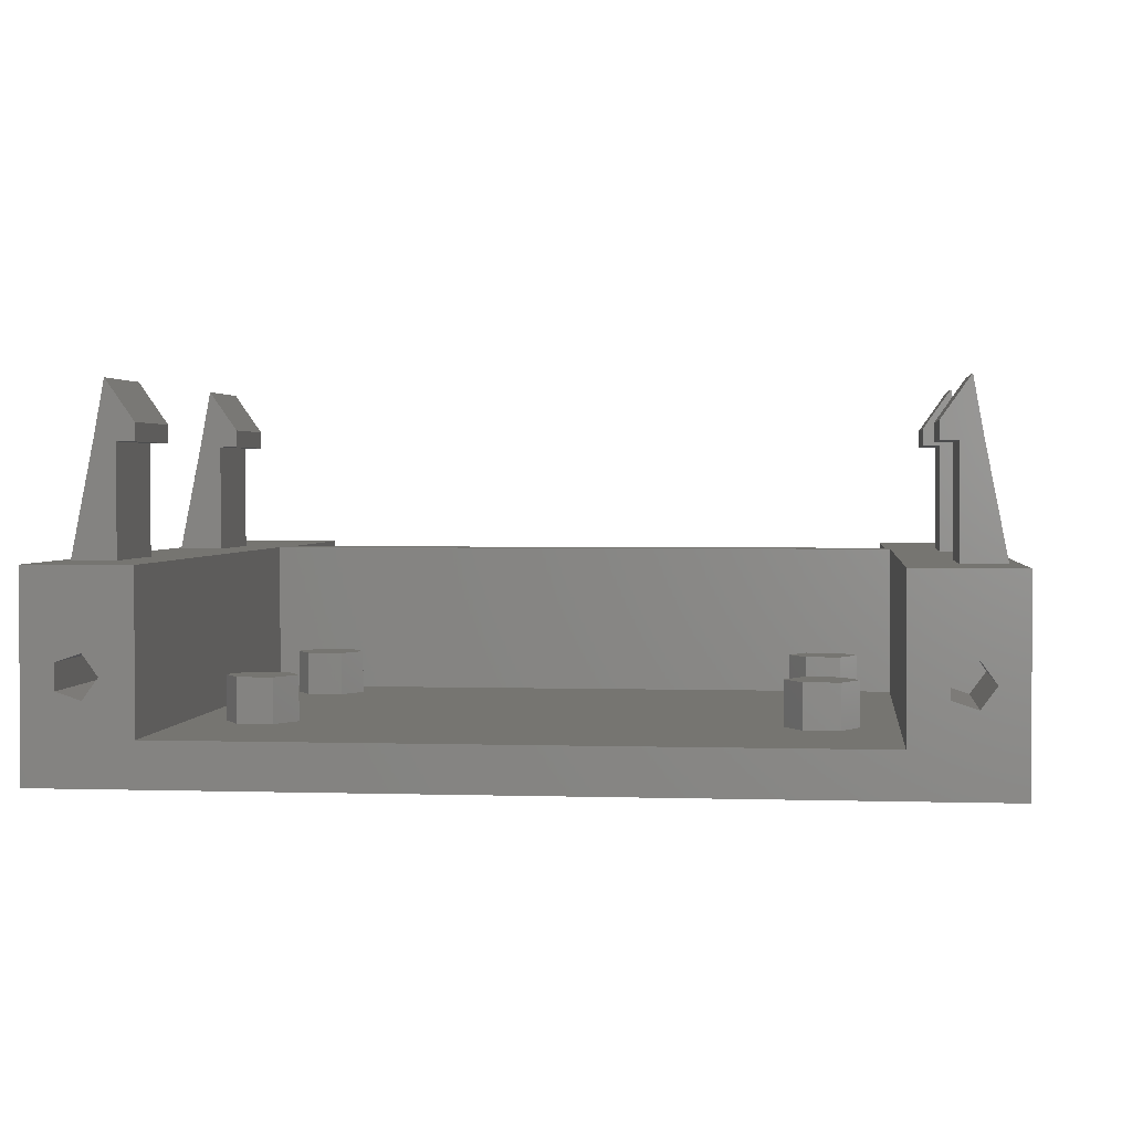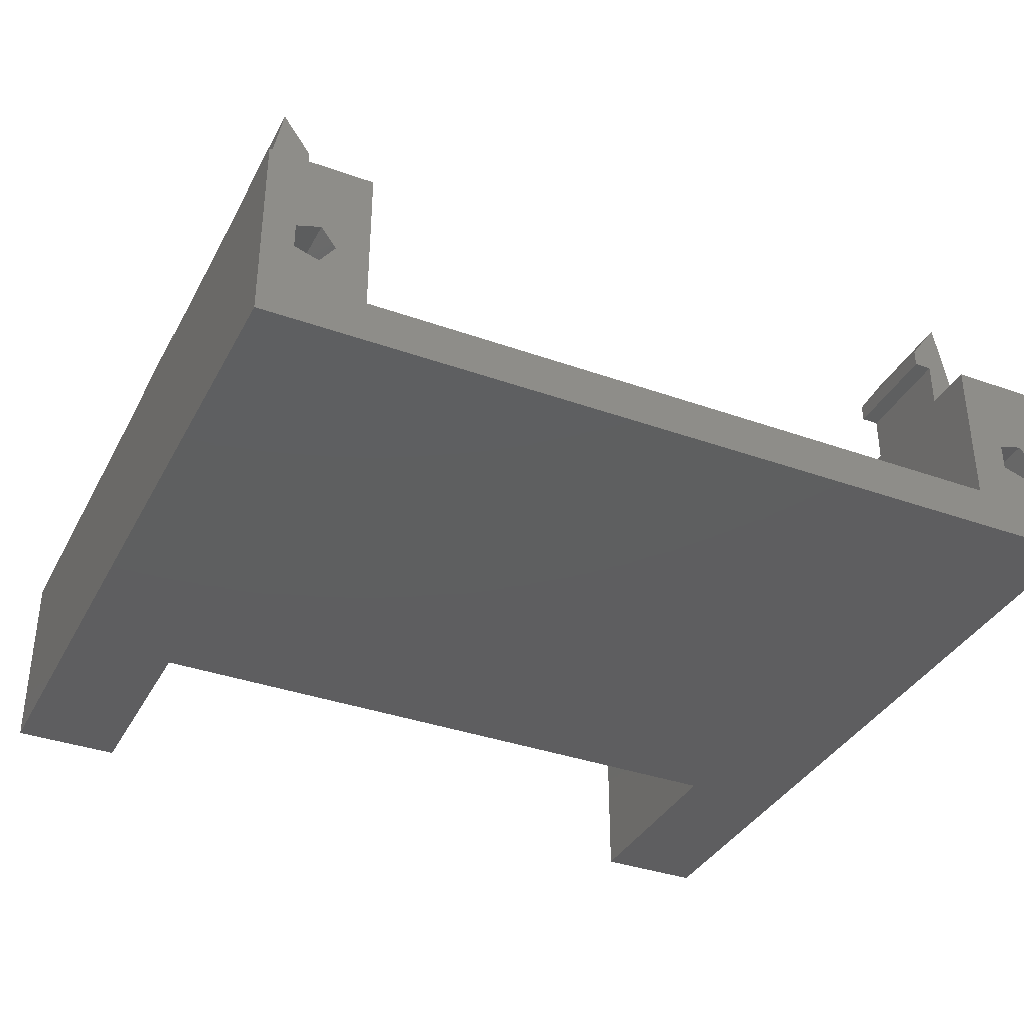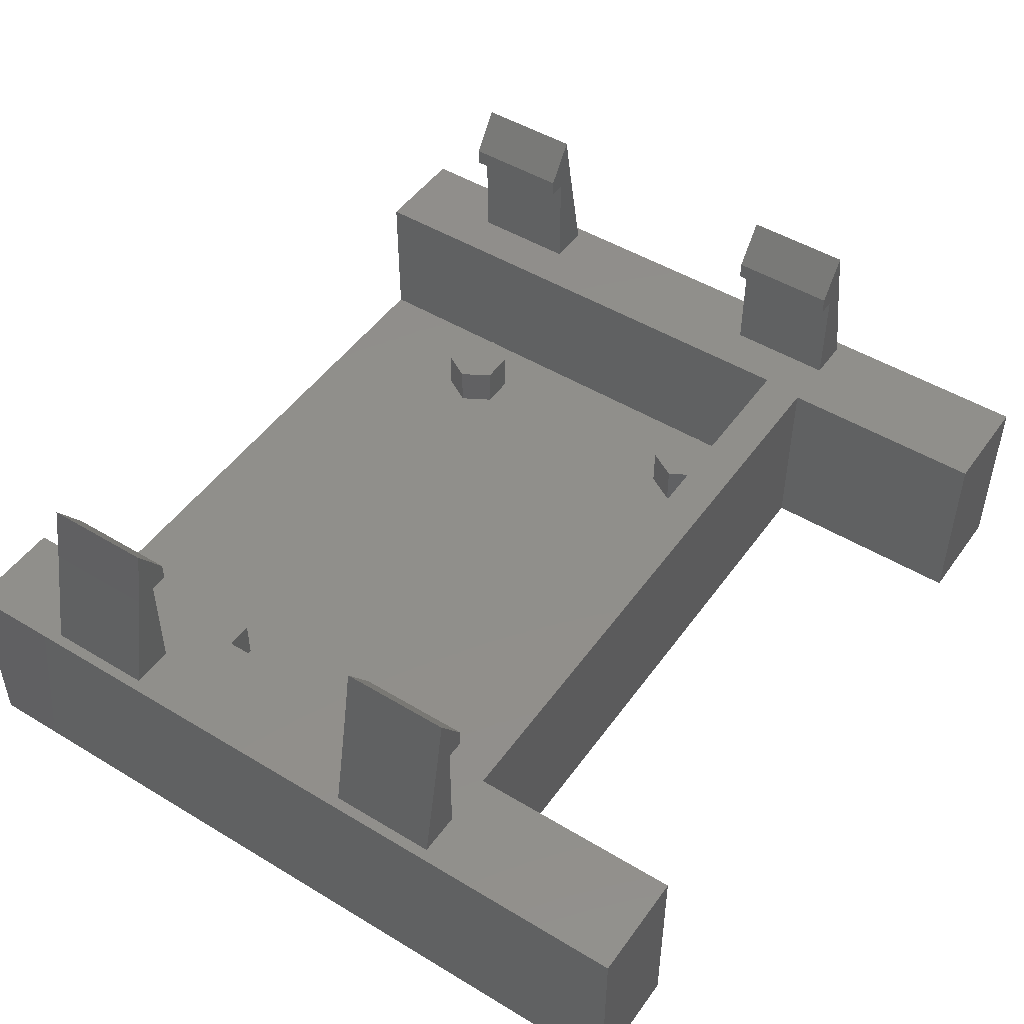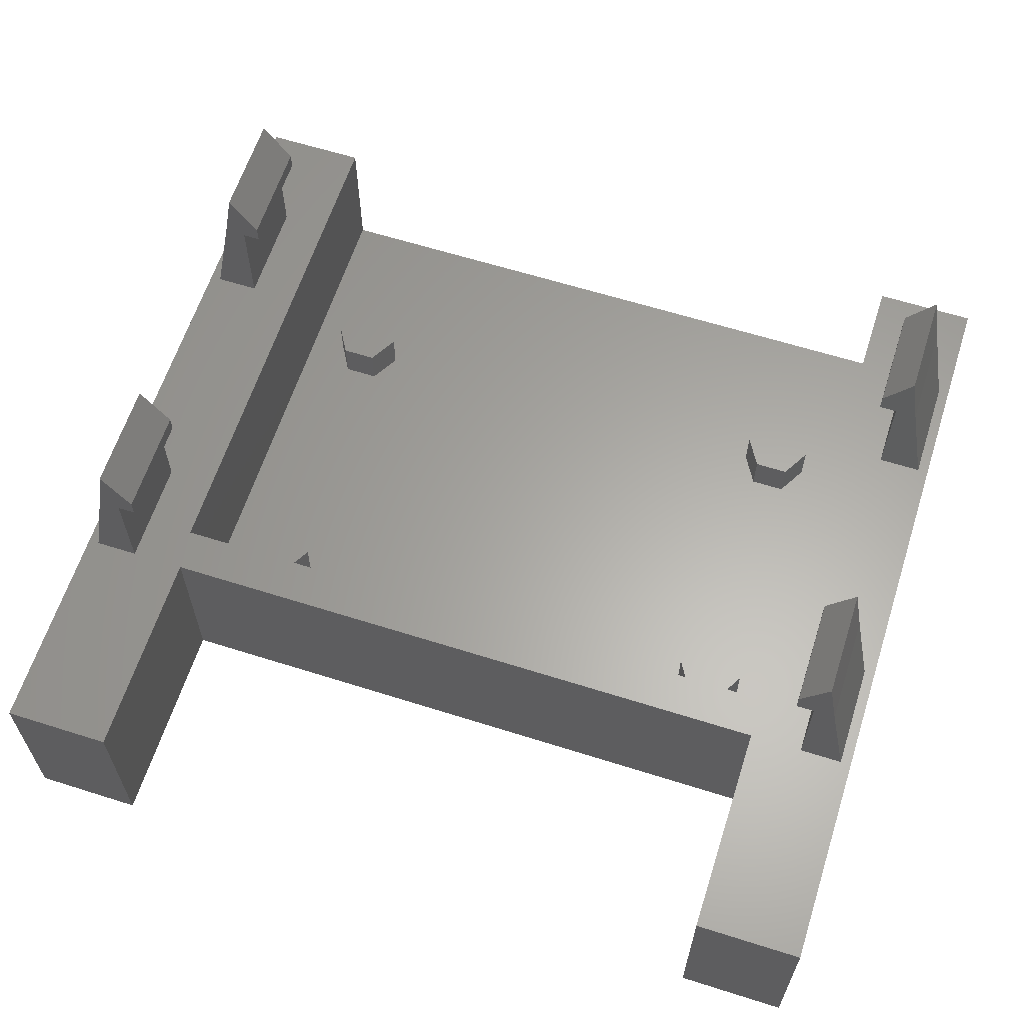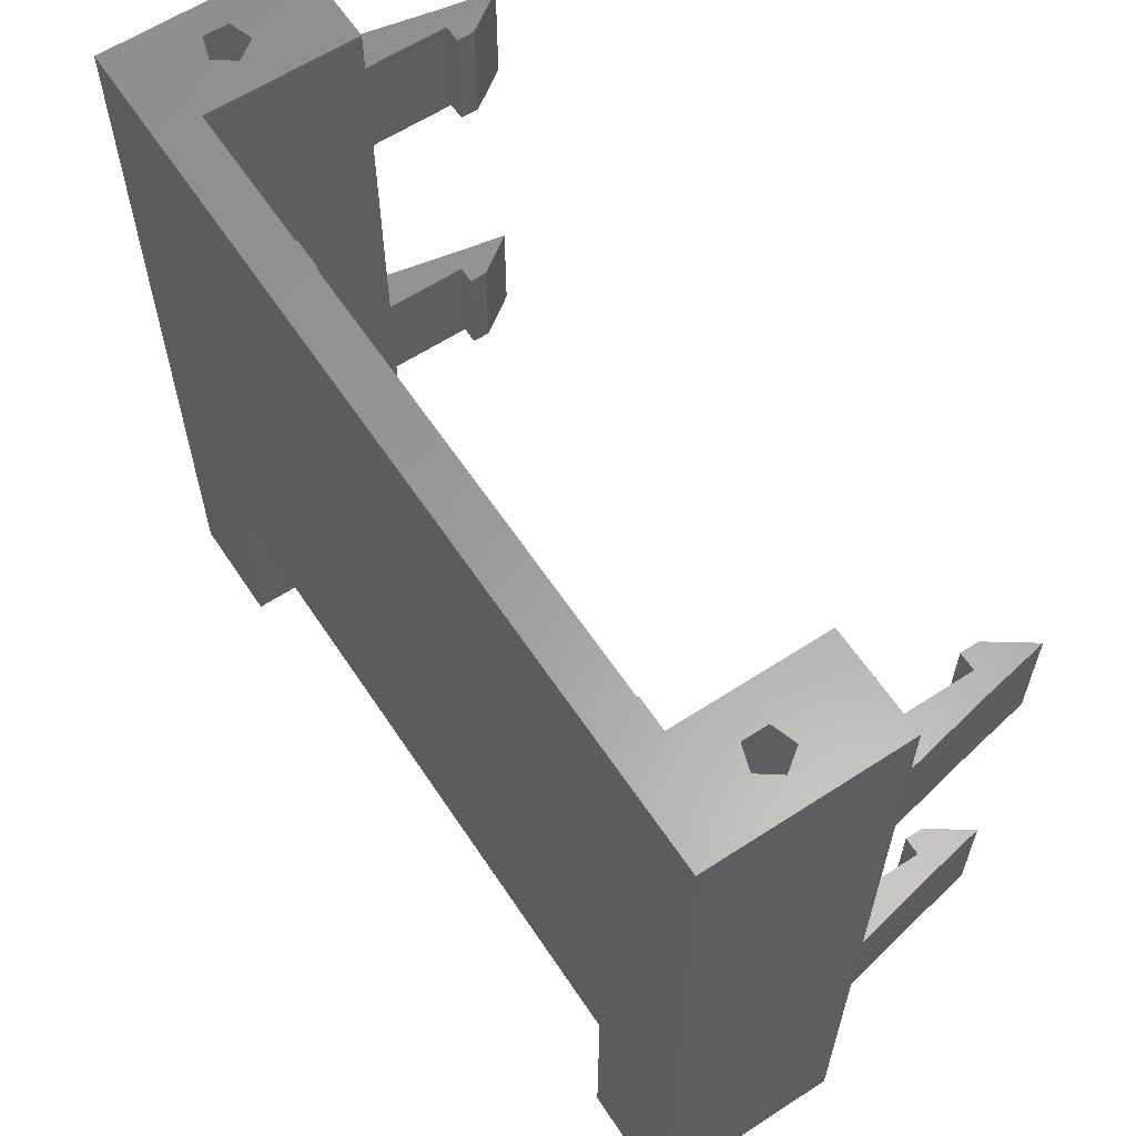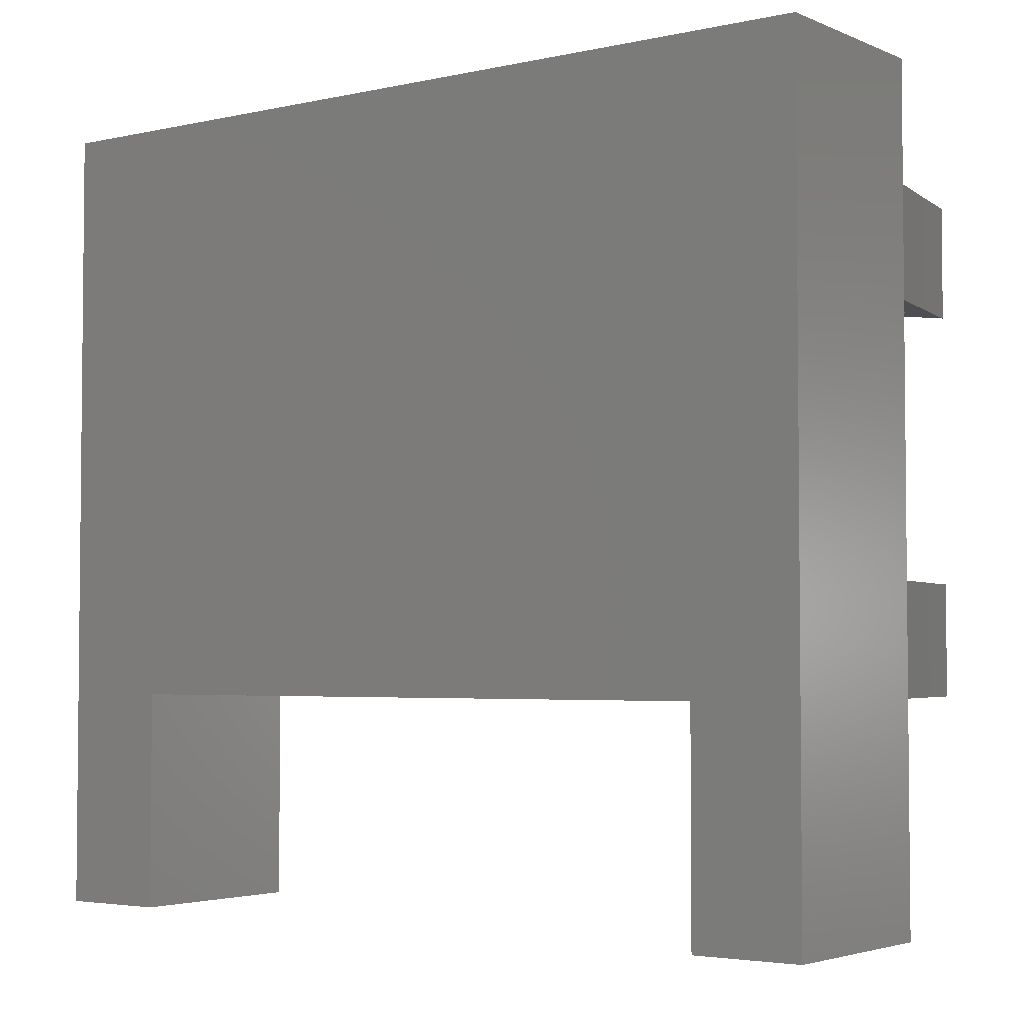
<metadata>
{"format":"stl","ext":"stl","renderer":"f3d","projection":"perspective","resolution":1024,"background":"white","views":[{"elev":2.1,"azim":6.4,"up":"+Y"},{"elev":-36.3,"azim":-25.0,"up":"+Y"},{"elev":48.6,"azim":124.0,"up":"+Y"},{"elev":62.3,"azim":-162.2,"up":"+Y"},{"elev":61.4,"azim":56.5,"up":"+Z"},{"elev":-3.5,"azim":36.5,"up":"+Z"}]}
</metadata>
<code>
# stl→obj: 148 verts, 292 faces
v -15.25 2 0
v -15.25 9 -25
v -15.25 9 0
v -15.25 2 -25
v -16.75 4.5 0
v -17.44 5.451 0
v -20 9 0
v -18.56 5.088 0
v -18.56 3.912 0
v 20 9 0
v 18.75 4.5 0
v 20 0 0
v 18.06 5.451 0
v 15.25 9 0
v 15.25 2 0
v 16.94 5.088 0
v 18.06 3.549 0
v 16.94 3.912 0
v -17.44 3.549 0
v -20 0 0
v 15.25 2 -25
v 15.25 9 -25
v 17.5 9 -5
v 19.5 9 -5
v 19.5 9 -10
v 19.5 9 -22
v 17.5 9 -10
v 20 9 -37
v 17.5 9 -27
v 19.5 9 -27
v 15 9 -37
v 15 9 -27
v 17.5 9 -22
v -17.5 9 -5
v -17.5 9 -10
v -17.5 9 -22
v -19.5 9 -10
v -15 9 -27
v -17.5 9 -27
v -15 9 -37
v -20 9 -37
v -19.5 9 -5
v -19.5 9 -22
v -19.5 9 -27
v 10.4 2 -22
v -11.2 2 -20.61
v 11.2 2 -20.61
v -10.4 2 -22
v 11.2 2 -23.39
v -11.2 2 -23.39
v 10.4 2 -8
v -11.2 2 -6.614
v 11.2 2 -6.614
v -10.4 2 -8
v 11.2 2 -9.386
v -11.2 2 -9.386
v 12.8 2 -6.614
v 13.6 2 -8
v 12.8 2 -9.386
v 12.8 2 -20.61
v 13.6 2 -22
v 12.8 2 -23.39
v -12.8 2 -6.614
v -13.6 2 -8
v -12.8 2 -9.386
v -12.8 2 -20.61
v -13.6 2 -22
v -12.8 2 -23.39
v -15 0 -27
v -15 0 -37
v 15 0 -27
v 15 0 -37
v -20 0 -37
v 20 0 -37
v 18.75 4.5 -7
v 18.06 5.451 -7
v 16.94 5.088 -7
v 16.94 3.912 -7
v 18.06 3.549 -7
v -16.75 4.5 -7
v -17.44 5.451 -7
v -18.56 5.088 -7
v -18.56 3.912 -7
v -17.44 3.549 -7
v 18.5 14 -10
v 17.5 14 -10
v 18 16.7 -10
v 16.68 14.82 -10
v 16.68 14 -10
v 16.68 14.82 -5
v 17.5 14 -5
v 18 16.7 -5
v 16.68 14 -5
v 18.5 14 -5
v -18.5 14 -10
v -17.5 14 -10
v -18 16.7 -10
v -16.68 14.82 -10
v -16.68 14 -10
v -16.68 14.82 -5
v -17.5 14 -5
v -16.68 14 -5
v -18 16.7 -5
v -18.5 14 -5
v 18.5 14 -27
v 17.5 14 -27
v 18 16.7 -27
v 16.68 14.82 -27
v 16.68 14 -27
v 16.68 14.82 -22
v 17.5 14 -22
v 18 16.7 -22
v 16.68 14 -22
v 18.5 14 -22
v -18.5 14 -27
v -17.5 14 -27
v -18 16.7 -27
v -16.68 14.82 -27
v -16.68 14 -27
v -16.68 14.82 -22
v -17.5 14 -22
v -16.68 14 -22
v -18 16.7 -22
v -18.5 14 -22
v 12.8 4 -23.39
v 13.6 4 -22
v 11.2 4 -20.61
v 12.8 4 -20.61
v 10.4 4 -22
v 11.2 4 -23.39
v -11.2 4 -23.39
v -10.4 4 -22
v -12.8 4 -20.61
v -11.2 4 -20.61
v -13.6 4 -22
v -12.8 4 -23.39
v 12.8 4 -9.386
v 13.6 4 -8
v 11.2 4 -6.614
v 12.8 4 -6.614
v 10.4 4 -8
v 11.2 4 -9.386
v -11.2 4 -9.386
v -10.4 4 -8
v -13.6 4 -8
v -12.8 4 -9.386
v -12.8 4 -6.614
v -11.2 4 -6.614
f 1 2 3
f 2 1 4
f 3 5 1
f 3 6 5
f 7 6 3
f 8 7 9
f 6 7 8
f 10 11 12
f 10 13 11
f 14 13 10
f 15 16 14
f 13 14 16
f 17 12 11
f 15 17 18
f 16 15 18
f 17 15 12
f 1 12 15
f 19 1 5
f 20 19 9
f 1 20 12
f 19 20 1
f 20 9 7
f 21 14 22
f 14 21 15
f 23 10 24
f 10 25 24
f 25 26 27
f 10 26 25
f 28 26 10
f 28 29 30
f 26 28 30
f 29 28 31
f 29 31 32
f 10 23 14
f 27 14 23
f 33 27 26
f 22 27 33
f 27 22 14
f 32 22 29
f 29 22 33
f 3 34 7
f 3 35 34
f 35 36 37
f 2 35 3
f 35 2 36
f 22 32 2
f 38 2 32
f 39 2 38
f 2 39 36
f 40 39 38
f 41 39 40
f 42 7 34
f 37 7 42
f 43 37 36
f 43 7 37
f 41 43 44
f 43 41 7
f 39 41 44
f 2 21 22
f 21 2 4
f 45 46 47
f 45 48 46
f 49 48 45
f 48 49 50
f 51 52 53
f 51 54 52
f 55 54 51
f 54 55 56
f 53 15 57
f 15 58 57
f 47 55 59
f 55 47 56
f 47 59 60
f 58 60 59
f 21 58 15
f 58 61 60
f 21 49 62
f 49 21 50
f 4 50 21
f 61 21 62
f 58 21 61
f 15 53 1
f 52 1 53
f 63 1 52
f 64 1 63
f 46 56 47
f 56 46 65
f 66 65 46
f 65 66 64
f 67 64 66
f 4 64 67
f 64 4 1
f 68 4 67
f 50 4 68
f 69 40 38
f 40 69 70
f 69 32 71
f 32 69 38
f 72 32 31
f 32 72 71
f 73 40 70
f 40 73 41
f 72 28 74
f 28 72 31
f 20 69 12
f 73 69 20
f 69 73 70
f 71 12 69
f 74 71 72
f 71 74 12
f 73 7 41
f 7 73 20
f 12 28 10
f 28 12 74
f 75 13 76
f 13 75 11
f 18 77 16
f 77 18 78
f 77 13 16
f 13 77 76
f 76 79 75
f 77 79 76
f 79 77 78
f 79 11 75
f 11 79 17
f 79 18 17
f 18 79 78
f 80 6 81
f 6 80 5
f 9 82 8
f 82 9 83
f 82 6 8
f 6 82 81
f 84 9 19
f 9 84 83
f 81 84 80
f 82 84 81
f 84 82 83
f 84 5 80
f 5 84 19
f 27 85 25
f 86 85 27
f 85 86 87
f 88 86 89
f 86 88 87
f 90 91 92
f 91 90 93
f 91 94 92
f 23 94 91
f 94 23 24
f 94 87 92
f 87 94 85
f 88 92 87
f 92 88 90
f 89 90 88
f 90 89 93
f 89 91 93
f 91 89 86
f 27 91 86
f 91 27 23
f 24 85 94
f 85 24 25
f 95 96 35
f 96 95 97
f 95 35 37
f 96 98 99
f 98 96 97
f 100 101 102
f 103 101 100
f 104 101 103
f 101 104 34
f 34 104 42
f 95 103 97
f 103 95 104
f 100 97 103
f 97 100 98
f 102 98 100
f 98 102 99
f 96 102 101
f 102 96 99
f 34 96 101
f 96 34 35
f 37 104 95
f 104 37 42
f 29 105 30
f 106 105 29
f 105 106 107
f 108 106 109
f 106 108 107
f 110 111 112
f 111 110 113
f 111 114 112
f 33 114 111
f 114 33 26
f 114 107 112
f 107 114 105
f 108 112 107
f 112 108 110
f 109 110 108
f 110 109 113
f 109 111 113
f 111 109 106
f 29 111 106
f 111 29 33
f 26 105 114
f 105 26 30
f 115 116 39
f 116 115 117
f 115 39 44
f 116 118 119
f 118 116 117
f 120 121 122
f 123 121 120
f 124 121 123
f 121 124 36
f 36 124 43
f 115 123 117
f 123 115 124
f 120 117 123
f 117 120 118
f 122 118 120
f 118 122 119
f 116 122 121
f 122 116 119
f 36 116 121
f 116 36 39
f 44 124 115
f 124 44 43
f 61 125 126
f 125 61 62
f 127 60 128
f 60 127 47
f 49 129 130
f 129 49 45
f 49 125 62
f 125 49 130
f 45 127 129
f 127 45 47
f 126 127 128
f 126 129 127
f 125 129 126
f 129 125 130
f 60 126 128
f 126 60 61
f 48 131 132
f 131 48 50
f 133 46 134
f 46 133 66
f 68 135 136
f 135 68 67
f 68 131 50
f 131 68 136
f 67 133 135
f 133 67 66
f 132 133 134
f 132 135 133
f 131 135 132
f 135 131 136
f 46 132 134
f 132 46 48
f 58 137 138
f 137 58 59
f 139 57 140
f 57 139 53
f 55 141 142
f 141 55 51
f 55 137 59
f 137 55 142
f 51 139 141
f 139 51 53
f 138 139 140
f 138 141 139
f 137 141 138
f 141 137 142
f 57 138 140
f 138 57 58
f 54 143 144
f 143 54 56
f 65 145 146
f 145 65 64
f 65 143 56
f 143 65 146
f 64 147 145
f 147 64 63
f 144 147 148
f 144 145 147
f 143 145 144
f 145 143 146
f 52 144 148
f 144 52 54
f 147 52 148
f 52 147 63

</code>
